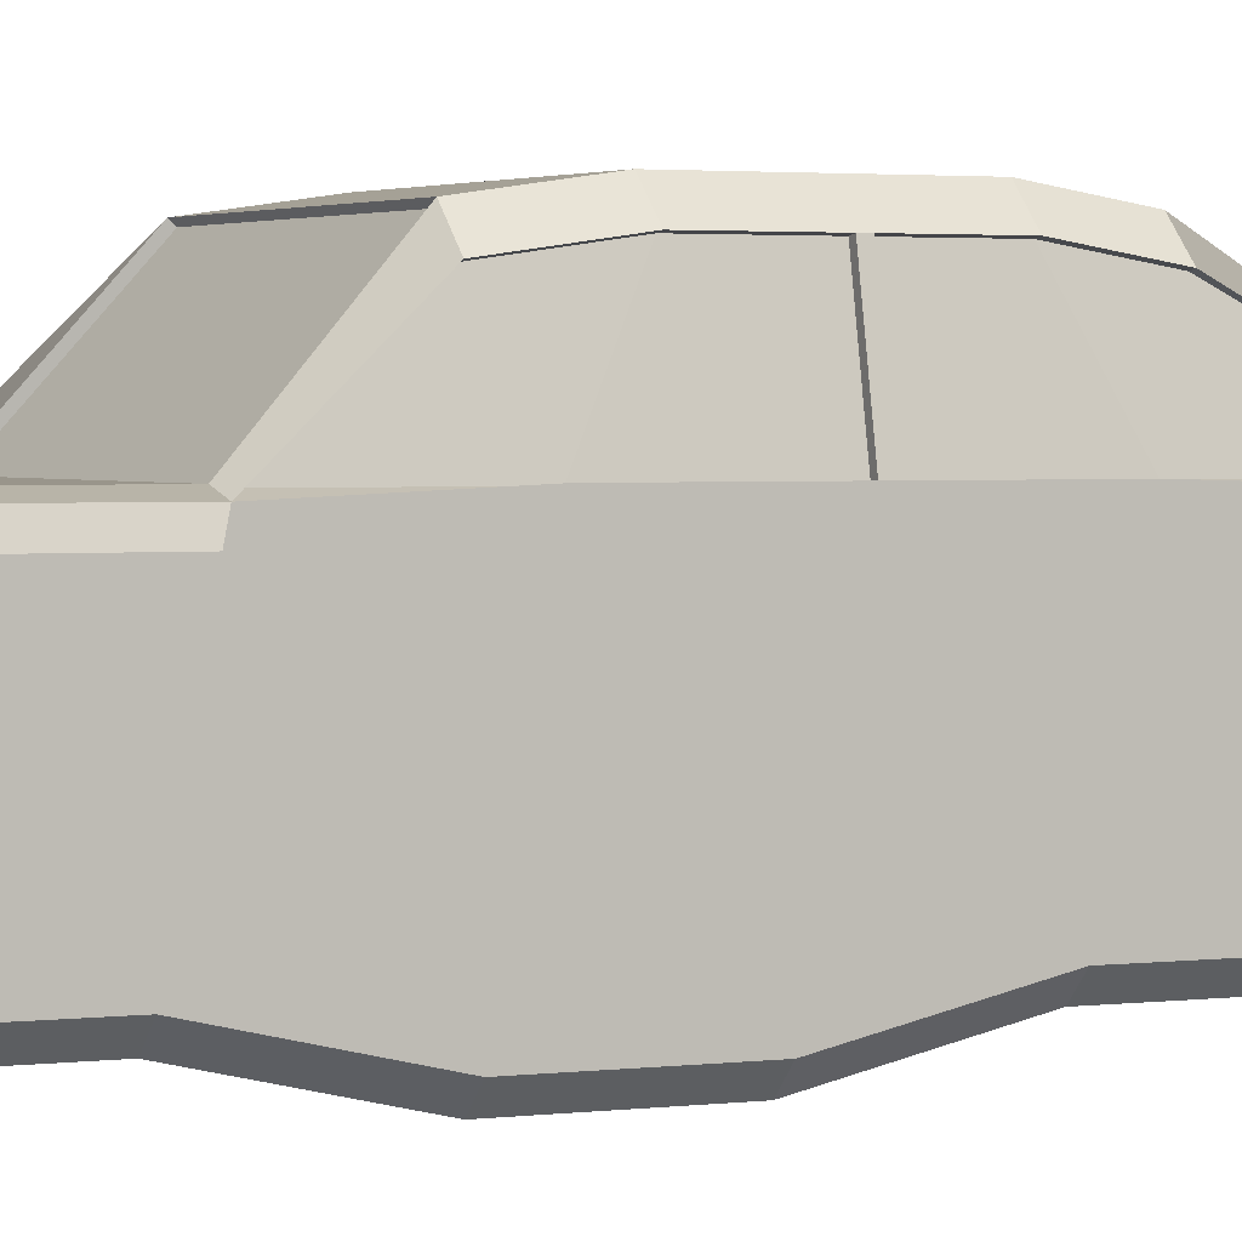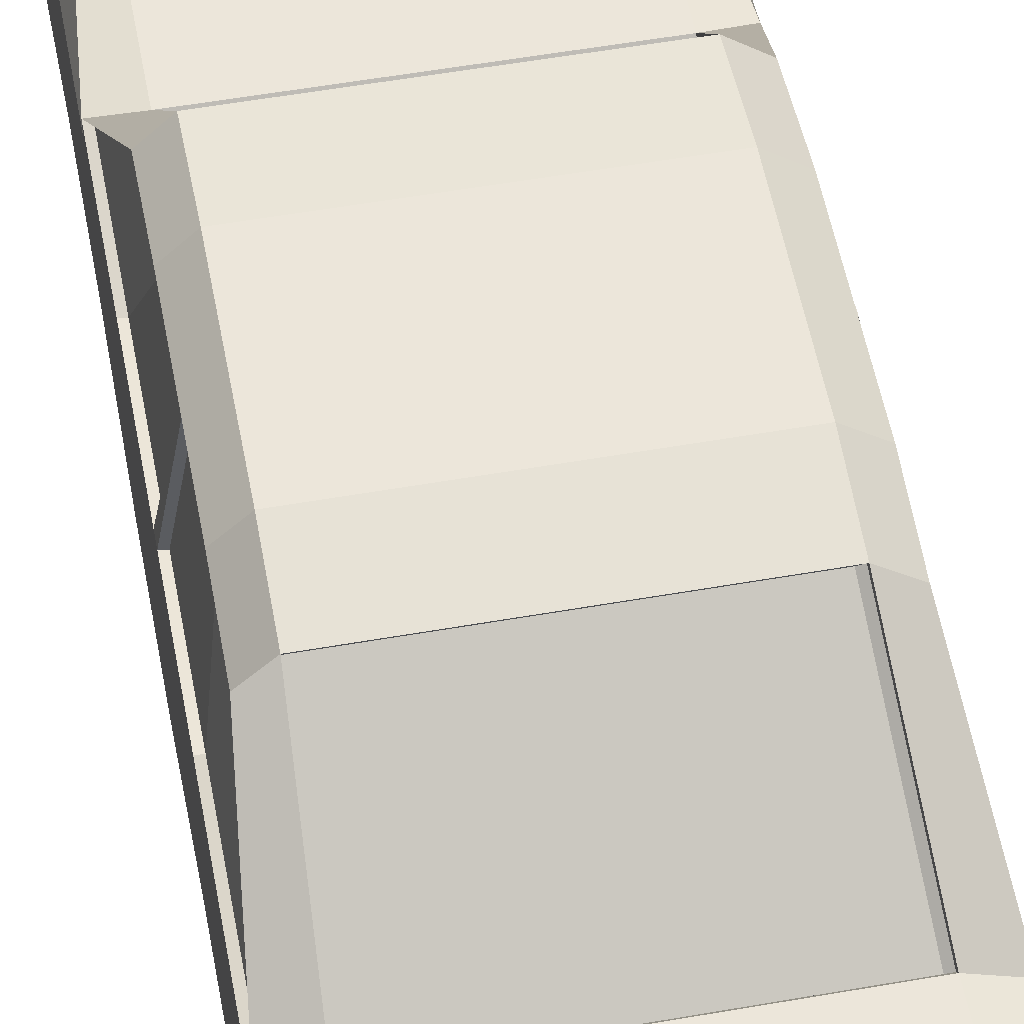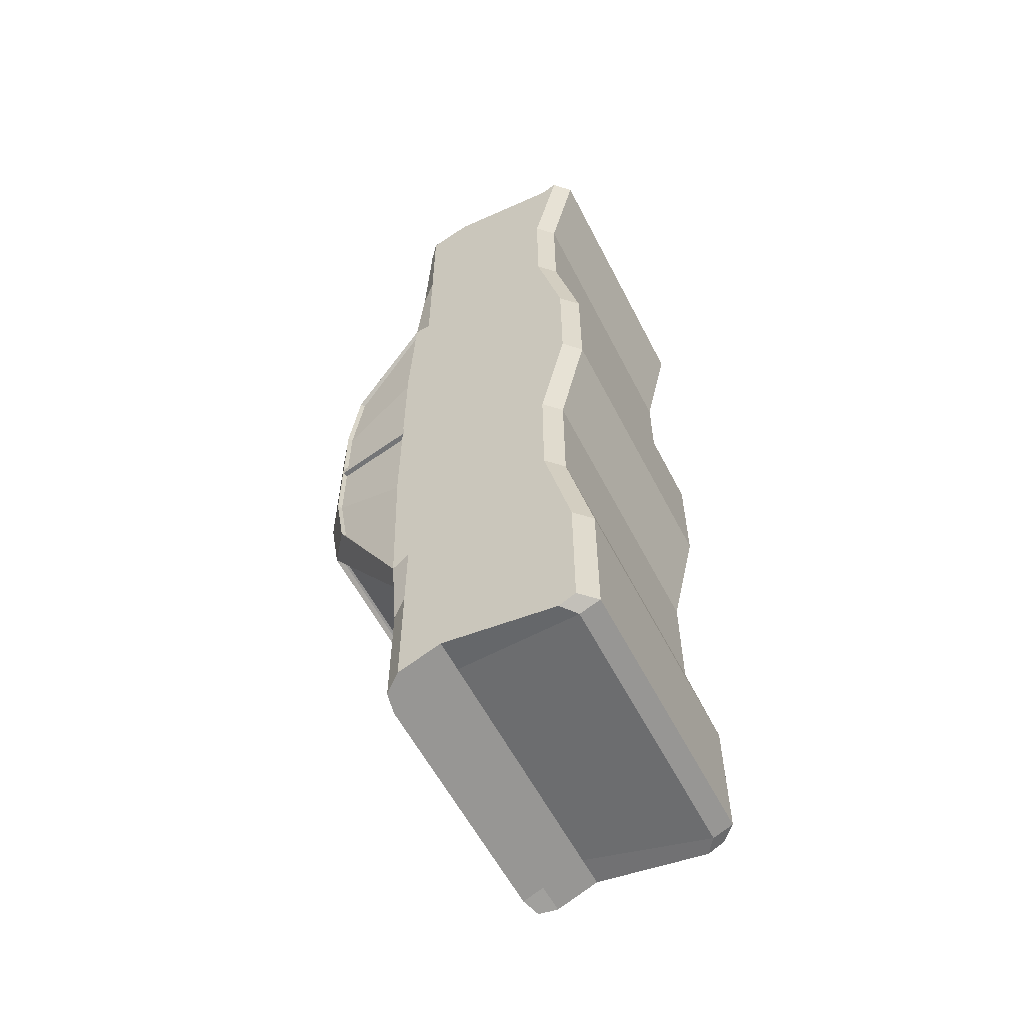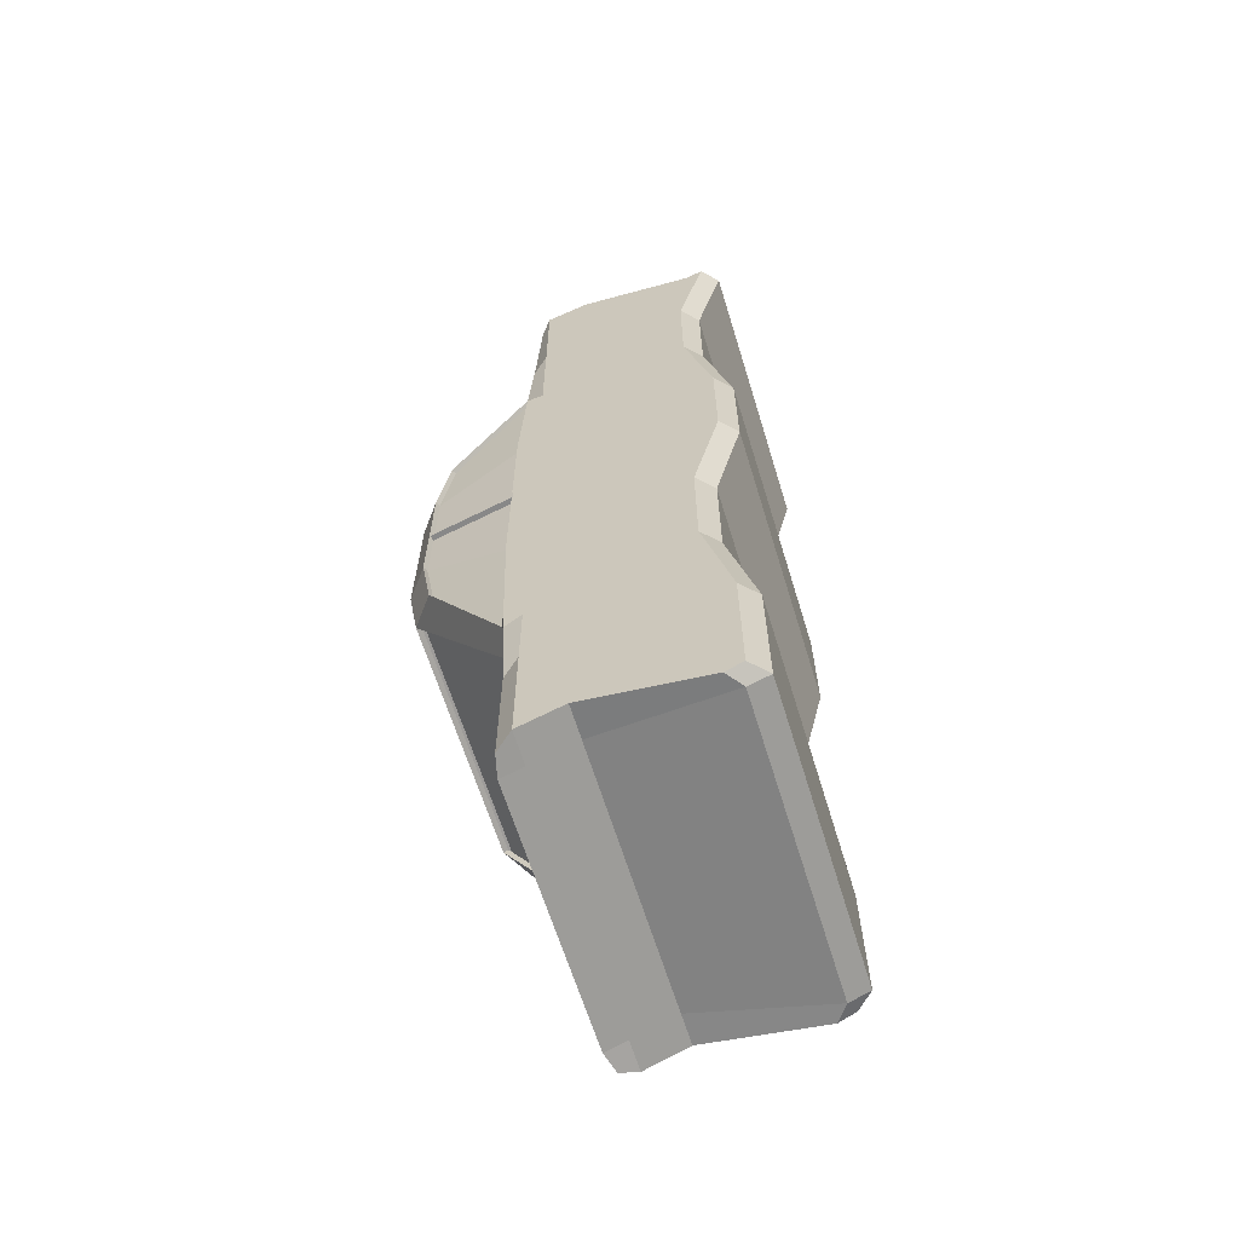
<metadata>
{"format":"obj","ext":"obj","renderer":"f3d","projection":"perspective","resolution":1024,"background":"white","views":[{"elev":2.2,"azim":63.3,"up":"+Y"},{"elev":54.3,"azim":169.4,"up":"+Y"},{"elev":-58.4,"azim":-62.9,"up":"+Z"},{"elev":-64.2,"azim":-72.8,"up":"+Z"}]}
</metadata>
<code>
g Common_Car_Cube.019
v 2.1 0.21 -6.887
v 1.96 2.73 -7.097
v 2.1 0.21 5.643
v 1.96 2.66 5.363
v -2.1 0.21 -6.887
v -1.96 2.73 -7.097
v -2.1 0.21 5.643
v -1.96 2.66 5.363
v 2.1 0.56 4.103
v 2.1 0.56 2.563
v 2.1 0.21 1.023
v 2.1 0.21 -0.5167
v 2.1 0.56 -2.057
v 2.1 0.56 -3.597
v 2.1 0.21 -5.137
v 1.96 2.73 -5.557
v 2.1 2.73 -4.647
v 2.1 2.8 -2.477
v 2.1 2.8 -0.9367
v 2.1 2.8 0.6033
v 2.1 2.73 2.213
v 1.96 2.73 3.683
v -2.1 0.21 -5.137
v -2.1 0.56 -3.597
v -2.1 0.56 -2.057
v -2.1 0.21 -0.5167
v -2.1 0.21 1.023
v -2.1 0.56 2.563
v -2.1 0.56 4.103
v -1.96 2.73 3.683
v -2.1 2.73 2.213
v -2.1 2.8 0.6033
v -2.1 2.8 -0.9367
v -2.1 2.8 -2.477
v -2.1 2.73 -4.647
v -1.96 2.73 -5.557
v 1.89 3.78 -2.757
v 1.89 3.92 -1.917
v 1.89 3.92 -0.9367
v 1.89 3.92 0.0433
v 1.89 3.78 1.023
v -1.89 3.78 1.023
v -1.89 3.92 0.0433
v -1.89 3.92 -0.9367
v -1.89 3.92 -1.917
v -1.89 3.78 -2.757
v 2.1 1.96 -6.761
v 2.1 1.96 5.699
v -2.1 1.96 5.699
v -2.1 1.96 -6.761
v -2.1 1.96 4.019
v -2.1 1.96 2.479
v -2.1 1.96 0.9393
v -2.1 1.96 -0.6007
v -2.1 1.96 -2.141
v -2.1 1.96 -4.241
v -2.1 1.96 -5.221
v 2.1 1.96 -5.221
v 2.1 1.96 -4.241
v 2.1 1.96 -2.141
v 2.1 1.96 -0.6007
v 2.1 1.96 0.9393
v 2.1 1.96 2.479
v 2.1 1.96 4.019
v -1.89 0 5.643
v -0.42 0 5.643
v 0.42 0 5.643
v 1.89 0 5.643
v 1.68 2.73 5.363
v 0.42 2.73 5.363
v -0.42 2.73 5.363
v -1.68 2.73 5.363
v 1.89 0 -6.887
v 0.42 0 -6.887
v -0.42 0 -6.887
v -1.89 0 -6.887
v -1.68 2.8 -7.097
v -0.42 2.8 -7.097
v 0.42 2.8 -7.097
v 1.68 2.8 -7.097
v 1.68 2.8 3.683
v 0.42 2.8 3.683
v -0.42 2.8 3.683
v -1.68 2.8 3.683
v 1.68 2.8 2.143
v 0.42 2.8 2.143
v -0.42 2.8 2.143
v -1.68 2.8 2.143
v 1.68 2.8 -4.577
v 0.42 2.8 -4.577
v -0.42 2.8 -4.577
v -1.68 2.8 -4.577
v 1.68 2.8 -5.557
v 0.42 2.8 -5.557
v -0.42 2.8 -5.557
v -1.68 2.8 -5.557
v -1.89 0.35 4.103
v -0.42 0.35 4.103
v 0.42 0.35 4.103
v 1.89 0.35 4.103
v -1.89 0.35 2.563
v -0.42 0.35 2.563
v 0.42 0.35 2.563
v 1.89 0.35 2.563
v -1.89 0 1.023
v -0.42 0 1.023
v 0.42 0 1.023
v 1.89 0 1.023
v -1.89 0 -0.5167
v -0.42 0 -0.5167
v 0.42 0 -0.5167
v 1.89 0 -0.5167
v -1.89 0.35 -2.057
v -0.42 0.35 -2.057
v 0.42 0.35 -2.057
v 1.89 0.35 -2.057
v -1.89 0.35 -3.597
v -0.42 0.35 -3.597
v 0.42 0.35 -3.597
v 1.89 0.35 -3.597
v -1.89 0 -5.137
v -0.42 0 -5.137
v 0.42 0 -5.137
v 1.89 0 -5.137
v 1.61 4.06 1.023
v 0.42 4.06 1.023
v -0.42 4.06 1.023
v -1.54 4.06 1.023
v 1.61 4.2 0.0433
v 0.42 4.2 0.0433
v -0.42 4.2 0.0433
v -1.54 4.2 0.0433
v 1.61 4.2 -0.9367
v 0.42 4.2 -0.9367
v -0.42 4.2 -0.9367
v -1.54 4.2 -0.9367
v 1.61 4.2 -1.917
v 0.42 4.2 -1.917
v -0.42 4.2 -1.917
v -1.54 4.2 -1.917
v 1.61 4.06 -2.757
v 0.42 4.06 -2.757
v -0.42 4.06 -2.757
v -1.54 4.06 -2.757
v -1.68 1.96 -6.761
v -0.42 1.96 -6.761
v 0.42 1.96 -6.761
v 1.68 1.96 -6.761
v 1.68 1.96 5.699
v 0.42 1.96 5.699
v -0.42 1.96 5.699
v -1.68 1.96 5.699
v 2.1 0.4341 5.534
v -2.1 0.4341 5.534
v -2.1 0.4341 -6.996
v -2.1 0.7354 3.994
v -2.1 0.7354 2.454
v -2.1 0.4341 0.9142
v -2.1 0.4341 -0.6258
v -2.1 0.7354 -2.166
v -2.1 0.7354 -3.706
v -2.1 0.4341 -5.246
v 2.1 0.4341 -5.246
v 2.1 0.7354 -3.706
v 2.1 0.7354 -2.166
v 2.1 0.4341 -0.6258
v 2.1 0.4341 0.9142
v 2.1 0.7354 2.454
v 2.1 0.7354 3.994
v 2.1 0.4341 -6.996
v 1.89 0.2728 5.534
v 0.42 0.2728 5.534
v -0.42 0.2728 5.534
v -1.89 0.2728 5.534
v -1.89 0.2728 -6.996
v -0.42 0.2728 -6.996
v 0.42 0.2728 -6.996
v 1.89 0.2728 -6.996
v 2.1 2.24 -6.873
v 2.1 2.52 -6.985
v 2.1 2.52 5.475
v 2.1 2.24 5.587
v -2.1 2.52 5.475
v -2.1 2.24 5.587
v -2.1 2.52 -6.985
v -2.1 2.24 -6.873
v -2.1 2.52 3.795
v -2.1 2.24 3.907
v -2.1 2.52 2.255
v -2.1 2.24 2.367
v -2.1 2.52 0.7153
v -2.1 2.24 0.8273
v -2.1 2.52 -0.8247
v -2.1 2.24 -0.7127
v -2.1 2.52 -2.365
v -2.1 2.24 -2.253
v -2.1 2.52 -4.465
v -2.1 2.24 -4.353
v -2.1 2.52 -5.445
v -2.1 2.24 -5.333
v 2.1 2.52 -5.445
v 2.1 2.24 -5.333
v 2.1 2.52 -4.465
v 2.1 2.24 -4.353
v 2.1 2.52 -2.365
v 2.1 2.24 -2.253
v 2.1 2.52 -0.8247
v 2.1 2.24 -0.7127
v 2.1 2.52 0.7153
v 2.1 2.24 0.8273
v 2.1 2.52 2.255
v 2.1 2.24 2.367
v 2.1 2.52 3.795
v 2.1 2.24 3.907
v -1.68 2.52 -6.985
v -1.68 2.24 -6.873
v -0.42 2.52 -6.985
v -0.42 2.24 -6.873
v 0.42 2.52 -6.985
v 0.42 2.24 -6.873
v 1.68 2.52 -6.985
v 1.68 2.24 -6.873
v 1.68 2.52 5.475
v 1.68 2.24 5.587
v 0.42 2.52 5.475
v 0.42 2.24 5.587
v -0.42 2.52 5.475
v -0.42 2.24 5.587
v -1.68 2.52 5.475
v -1.68 2.24 5.587
v 2.031 2.786 -4.577
v 2.031 2.786 -2.477
v 2.031 2.786 -0.9367
v 2.031 2.786 0.6033
v 2.031 2.786 2.143
v 1.821 3.906 0.04327
v 1.821 3.766 1.023
v 1.821 3.766 -2.757
v 1.821 3.906 -1.917
v 1.821 3.906 -0.9367
v 1.68 2.742 -4.537
v 0.42 2.742 -4.537
v -0.42 2.742 -4.537
v -1.68 2.742 -4.537
v 1.61 4.002 -2.717
v 0.42 4.002 -2.717
v -0.42 4.002 -2.717
v -1.54 4.002 -2.717
v -2.038 2.77 2.156
v -2.038 2.77 0.6158
v -2.038 2.77 -0.9242
v -2.038 2.77 -2.464
v -2.038 2.77 -4.564
v -1.828 3.75 1.036
v -1.828 3.89 0.05577
v -1.828 3.89 -0.9242
v -1.828 3.89 -1.904
v -1.828 3.75 -2.744
v 1.742 2.712 -4.524
v 0.4818 2.712 -4.524
v -0.3582 2.712 -4.524
v -1.618 2.712 -4.524
v 1.672 3.972 -2.704
v 0.4818 3.972 -2.704
v -0.3582 3.972 -2.704
v -1.478 3.972 -2.704
v 1.68 2.8 2.143
v 0.42 2.8 2.143
v -0.42 2.8 2.143
v -1.68 2.8 2.143
v 1.61 4.06 1.023
v 0.42 4.06 1.023
v -0.42 4.06 1.023
v -1.54 4.06 1.023
v -2.038 2.77 2.156
v -2.038 2.77 0.6158
v -2.038 2.77 -0.9242
v -2.038 2.77 -2.464
v -2.038 2.77 -4.564
v -1.828 3.75 1.036
v -1.828 3.89 0.05577
v -1.828 3.89 -0.9242
v -1.828 3.89 -1.904
v -1.828 3.75 -2.744
v 1.742 2.712 -4.524
v 0.4818 2.712 -4.524
v -0.3582 2.712 -4.524
v -1.618 2.712 -4.524
v 1.672 3.972 -2.704
v 0.4818 3.972 -2.704
v -0.3582 3.972 -2.704
v -1.478 3.972 -2.704
v 1.68 2.753 2.091
v 0.42 2.753 2.091
v -0.42 2.753 2.091
v -1.68 2.753 2.091
v 1.61 4.013 0.971
v 0.42 4.013 0.971
v -0.42 4.013 0.971
v -1.54 4.013 0.971
v 2.1 0.2438 -0.6655
v 2.1 2.8 -1.086
v -2.1 0.2438 -0.6655
v -2.1 2.8 -1.086
v 1.89 3.92 -1.031
v -1.89 3.92 -1.031
v 2.1 1.96 -0.7495
v -2.1 1.96 -0.7495
v -1.54 4.2 -1.031
v -0.42 4.2 -1.031
v 0.42 4.2 -1.031
v 1.61 4.2 -1.031
v 1.89 0.03383 -0.6655
v 0.42 0.03383 -0.6655
v -0.42 0.03383 -0.6655
v -1.89 0.03383 -0.6655
v -2.1 0.4632 -0.7747
v 2.1 0.4632 -0.7747
v 2.1 2.24 -0.8615
v 2.1 2.52 -0.9735
v -2.1 2.24 -0.8615
v -2.1 2.52 -0.9735
v 2.031 2.786 -1.086
v 1.821 3.906 -1.031
v -2.038 2.77 -1.073
v -1.828 3.89 -1.019
v -2.038 2.77 -1.073
v -1.828 3.89 -1.019
v -1.897 3.903 -0.9242
v -2.107 2.783 -0.9242
v -2.107 2.783 -1.073
v -1.897 3.903 -1.019
v 2.1 2.799 -1.086
v 2.1 2.799 -0.9367
v 1.89 3.919 -1.031
v 1.89 3.919 -0.9367
f 213 22 4 181
f 229 72 8 183
f 199 36 6 185
f 221 80 2 180
f 121 23 5 76
f 93 16 2 80
f 69 4 22 81
f 81 22 21 85
f 32 31 249 250
f 17 37 238 231
f 20 19 233 234
f 85 21 41 125
f 89 17 16 93
f 65 7 29 97
f 97 29 28 101
f 101 28 27 105
f 105 27 26 109
f 316 303 25 113
f 113 25 24 117
f 117 24 23 121
f 183 8 30 187
f 187 30 31 189
f 189 31 32 191
f 191 32 33 193
f 322 304 34 195
f 195 34 35 197
f 197 35 36 199
f 180 2 16 201
f 201 16 17 203
f 203 17 18 205
f 320 302 19 207
f 207 19 20 209
f 209 20 21 211
f 211 21 22 213
f 125 41 40 129
f 129 40 39 133
f 312 305 38 137
f 137 38 37 141
f 92 35 46 144
f 246 245 263 264
f 39 40 236 240
f 243 244 262 261
f 302 18 232 323
f 244 248 266 262
f 168 63 64 169
f 167 62 63 168
f 166 61 62 167
f 318 307 61 166
f 164 59 60 165
f 163 58 59 164
f 170 47 58 163
f 161 56 57 162
f 160 55 56 161
f 317 308 55 160
f 158 53 54 159
f 157 52 53 158
f 156 51 52 157
f 154 49 51 156
f 178 148 47 170
f 162 57 50 155
f 174 152 49 154
f 169 64 48 153
f 153 48 149 171
f 171 149 150 172
f 172 150 151 173
f 173 151 152 174
f 155 50 145 175
f 175 145 146 176
f 176 146 147 177
f 177 147 148 178
f 17 89 141 37
f 144 143 247 248
f 90 91 243 242
f 141 89 241 245
f 45 140 144 46
f 140 139 143 144
f 139 138 142 143
f 138 137 141 142
f 306 309 140 45
f 309 310 139 140
f 310 311 138 139
f 311 312 137 138
f 43 132 136 44
f 132 131 135 136
f 131 130 134 135
f 130 129 133 134
f 42 128 132 43
f 128 127 131 132
f 127 126 130 131
f 126 125 129 130
f 14 120 124 15
f 120 119 123 124
f 119 118 122 123
f 118 117 121 122
f 13 116 120 14
f 116 115 119 120
f 115 114 118 119
f 114 113 117 118
f 301 313 116 13
f 313 314 115 116
f 314 315 114 115
f 315 316 113 114
f 11 108 112 12
f 108 107 111 112
f 107 106 110 111
f 106 105 109 110
f 10 104 108 11
f 104 103 107 108
f 103 102 106 107
f 102 101 105 106
f 9 100 104 10
f 100 99 103 104
f 99 98 102 103
f 98 97 101 102
f 3 68 100 9
f 68 67 99 100
f 67 66 98 99
f 66 65 97 98
f 35 92 96 36
f 92 91 95 96
f 91 90 94 95
f 90 89 93 94
f 31 88 128 42
f 87 86 268 269
f 264 263 289 290
f 251 250 276 277
f 30 84 88 31
f 84 83 87 88
f 83 82 86 87
f 82 81 85 86
f 8 72 84 30
f 72 71 83 84
f 71 70 82 83
f 70 69 81 82
f 36 96 77 6
f 96 95 78 77
f 95 94 79 78
f 94 93 80 79
f 15 124 73 1
f 124 123 74 73
f 123 122 75 74
f 122 121 76 75
f 185 6 77 215
f 215 77 78 217
f 217 78 79 219
f 219 79 80 221
f 181 4 69 223
f 223 69 70 225
f 225 70 71 227
f 227 71 72 229
f 74 177 178 73
f 75 176 177 74
f 76 175 176 75
f 5 155 175 76
f 66 173 174 65
f 67 172 173 66
f 68 171 172 67
f 3 153 171 68
f 9 169 153 3
f 65 174 154 7
f 23 162 155 5
f 73 178 170 1
f 7 154 156 29
f 29 156 157 28
f 28 157 158 27
f 27 158 159 26
f 303 317 160 25
f 25 160 161 24
f 24 161 162 23
f 1 170 163 15
f 15 163 164 14
f 14 164 165 13
f 301 318 166 12
f 12 166 167 11
f 11 167 168 10
f 10 168 169 9
f 151 228 230 152
f 228 227 229 230
f 150 226 228 151
f 226 225 227 228
f 149 224 226 150
f 224 223 225 226
f 48 182 224 149
f 182 181 223 224
f 147 220 222 148
f 220 219 221 222
f 146 218 220 147
f 218 217 219 220
f 145 216 218 146
f 216 215 217 218
f 50 186 216 145
f 186 185 215 216
f 63 212 214 64
f 212 211 213 214
f 62 210 212 63
f 210 209 211 212
f 61 208 210 62
f 208 207 209 210
f 307 319 208 61
f 319 320 207 208
f 59 204 206 60
f 204 203 205 206
f 58 202 204 59
f 202 201 203 204
f 47 179 202 58
f 179 180 201 202
f 56 198 200 57
f 198 197 199 200
f 55 196 198 56
f 196 195 197 198
f 308 321 196 55
f 321 322 195 196
f 53 192 194 54
f 192 191 193 194
f 52 190 192 53
f 190 189 191 192
f 51 188 190 52
f 188 187 189 190
f 49 184 188 51
f 184 183 187 188
f 148 222 179 47
f 222 221 180 179
f 57 200 186 50
f 200 199 185 186
f 152 230 184 49
f 230 229 183 184
f 64 214 182 48
f 214 213 181 182
f 232 231 238 239
f 235 234 236 237
f 323 232 239 324
f 234 233 240 236
f 40 41 237 236
f 41 21 235 237
f 37 38 239 238
f 21 20 234 235
f 18 17 231 232
f 305 39 240 324
f 242 243 261 260
f 46 35 253 258
f 241 242 260 259
f 92 144 248 244
f 142 141 245 246
f 91 92 244 243
f 89 90 242 241
f 143 142 246 247
f 86 85 267 268
f 257 258 284 283
f 261 262 288 287
f 250 249 275 276
f 262 266 292 288
f 326 257 283 328
f 260 261 287 286
f 42 43 255 254
f 31 42 254 249
f 247 246 264 265
f 33 32 250 251
f 43 44 256 255
f 248 247 265 266
f 304 33 251 325
f 306 45 257 326
f 245 241 259 263
f 35 34 252 253
f 45 46 258 257
f 267 271 297 293
f 268 267 293 294
f 270 269 295 296
f 279 278 283 284
f 276 275 280 281
f 277 276 281 282
f 327 277 330 331
f 285 286 290 289
f 286 287 291 290
f 287 288 292 291
f 325 251 277 327
f 128 88 270 274
f 265 264 290 291
f 258 253 279 284
f 88 87 269 270
f 253 252 278 279
f 266 265 291 292
f 125 126 272 271
f 249 254 280 275
f 263 259 285 289
f 126 127 273 272
f 254 255 281 280
f 85 125 271 267
f 259 260 286 285
f 127 128 274 273
f 255 256 282 281
f 296 295 299 300
f 295 294 298 299
f 294 293 297 298
f 273 274 300 299
f 271 272 298 297
f 269 268 294 295
f 274 270 296 300
f 272 273 299 298
f 252 325 327 278
f 278 327 328 283
f 44 306 326 256
f 34 304 325 252
f 256 326 328 282
f 38 305 324 239
f 323 324 335 333
f 194 193 322 321
f 54 194 321 308
f 206 205 320 319
f 60 206 319 307
f 13 165 318 301
f 26 159 317 303
f 110 109 316 315
f 111 110 315 314
f 112 111 314 313
f 12 112 313 301
f 134 133 312 311
f 135 134 311 310
f 136 135 310 309
f 44 136 309 306
f 159 54 308 317
f 165 60 307 318
f 19 302 323 233
f 133 39 305 312
f 205 18 302 320
f 193 33 304 322
f 109 26 303 316
f 331 330 329 332
f 277 282 329 330
f 328 327 331 332
f 282 328 332 329
f 334 333 335 336
f 324 240 336 335
f 233 323 333 334
f 240 233 334 336

</code>
